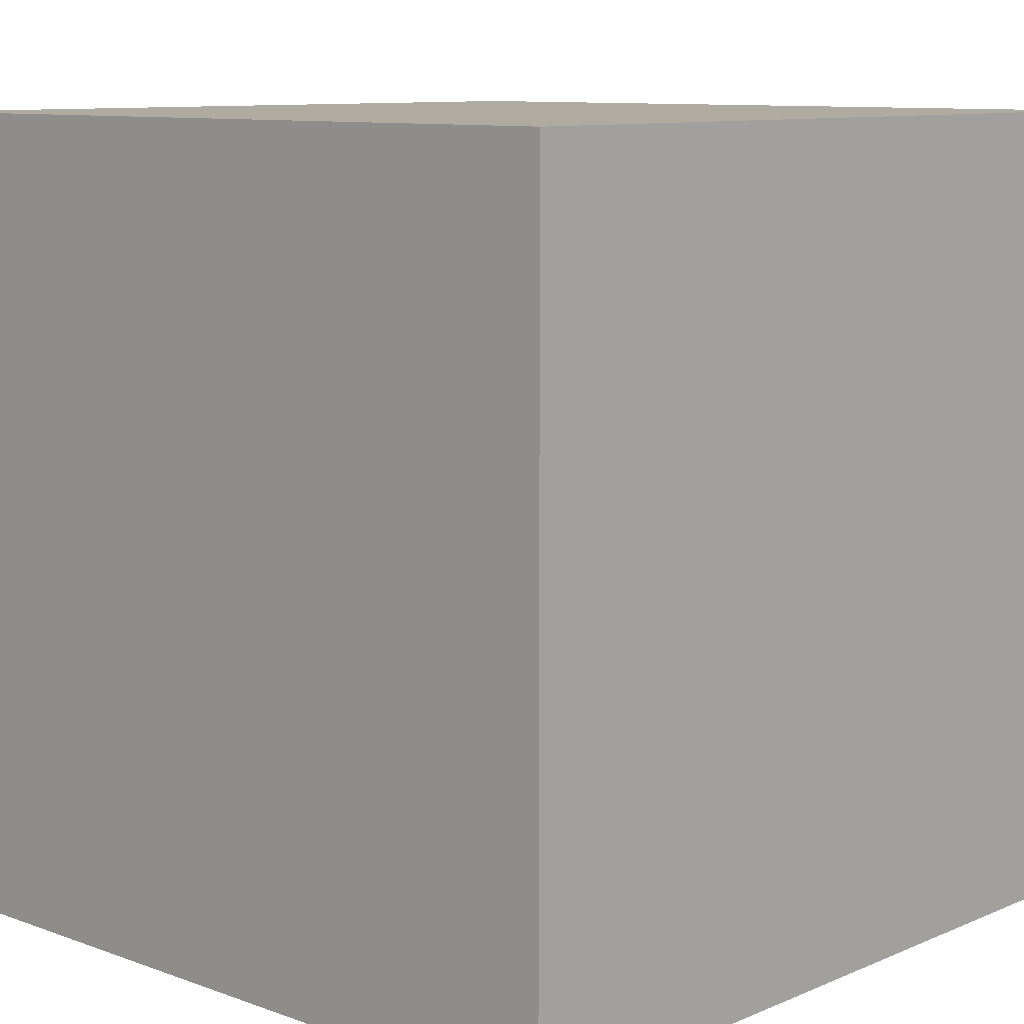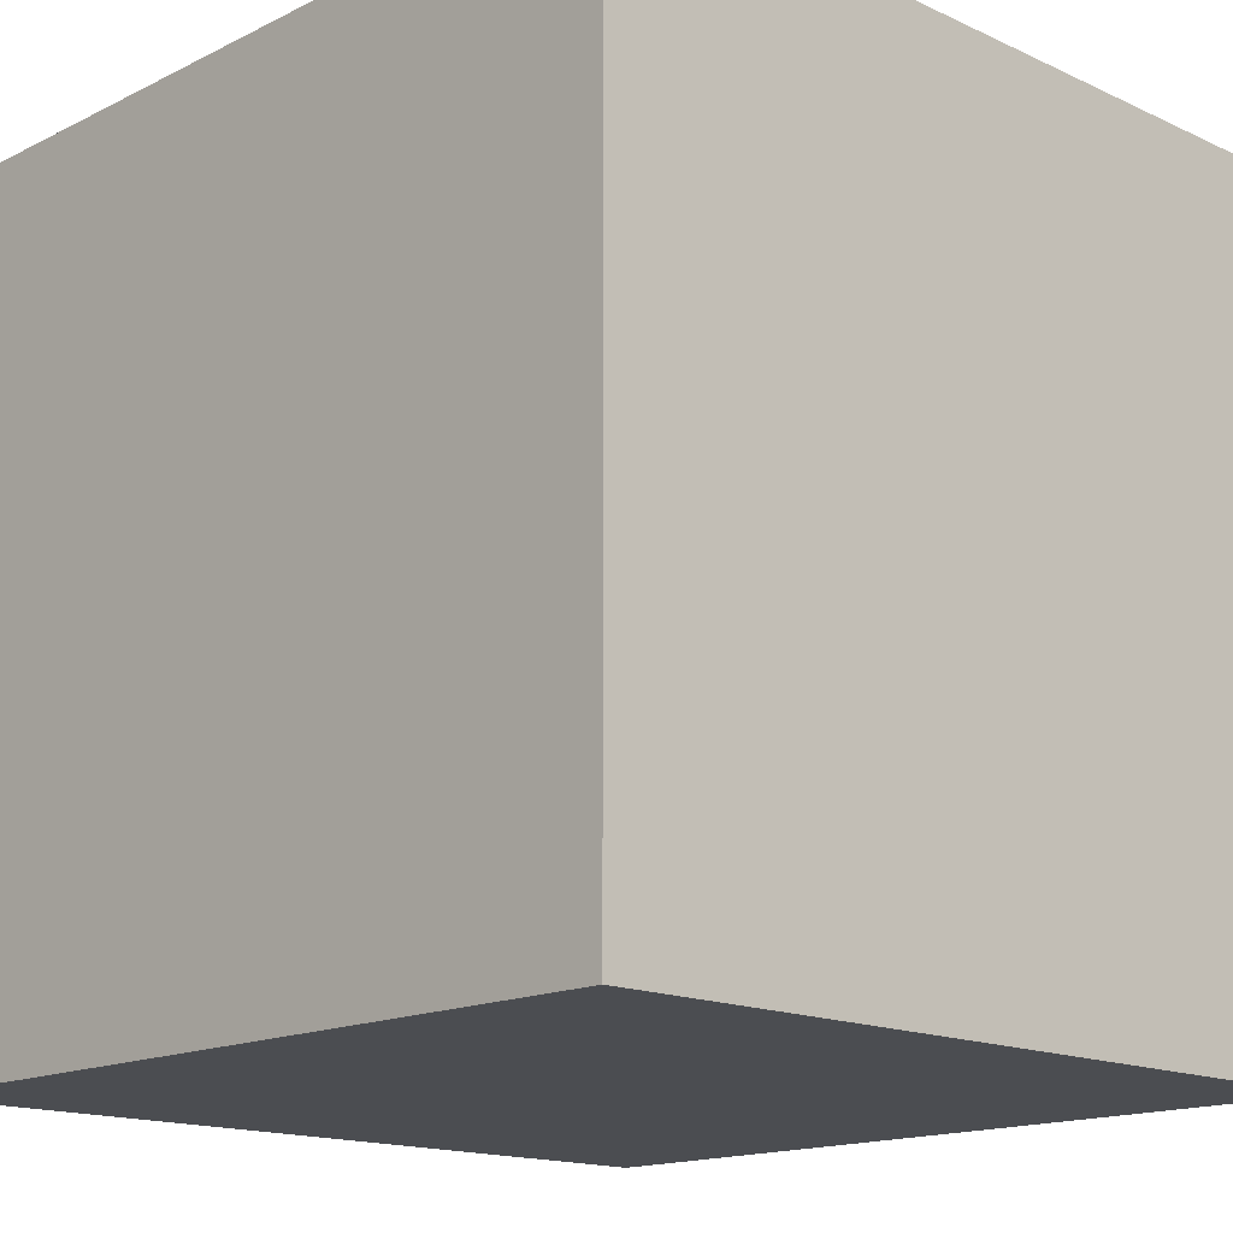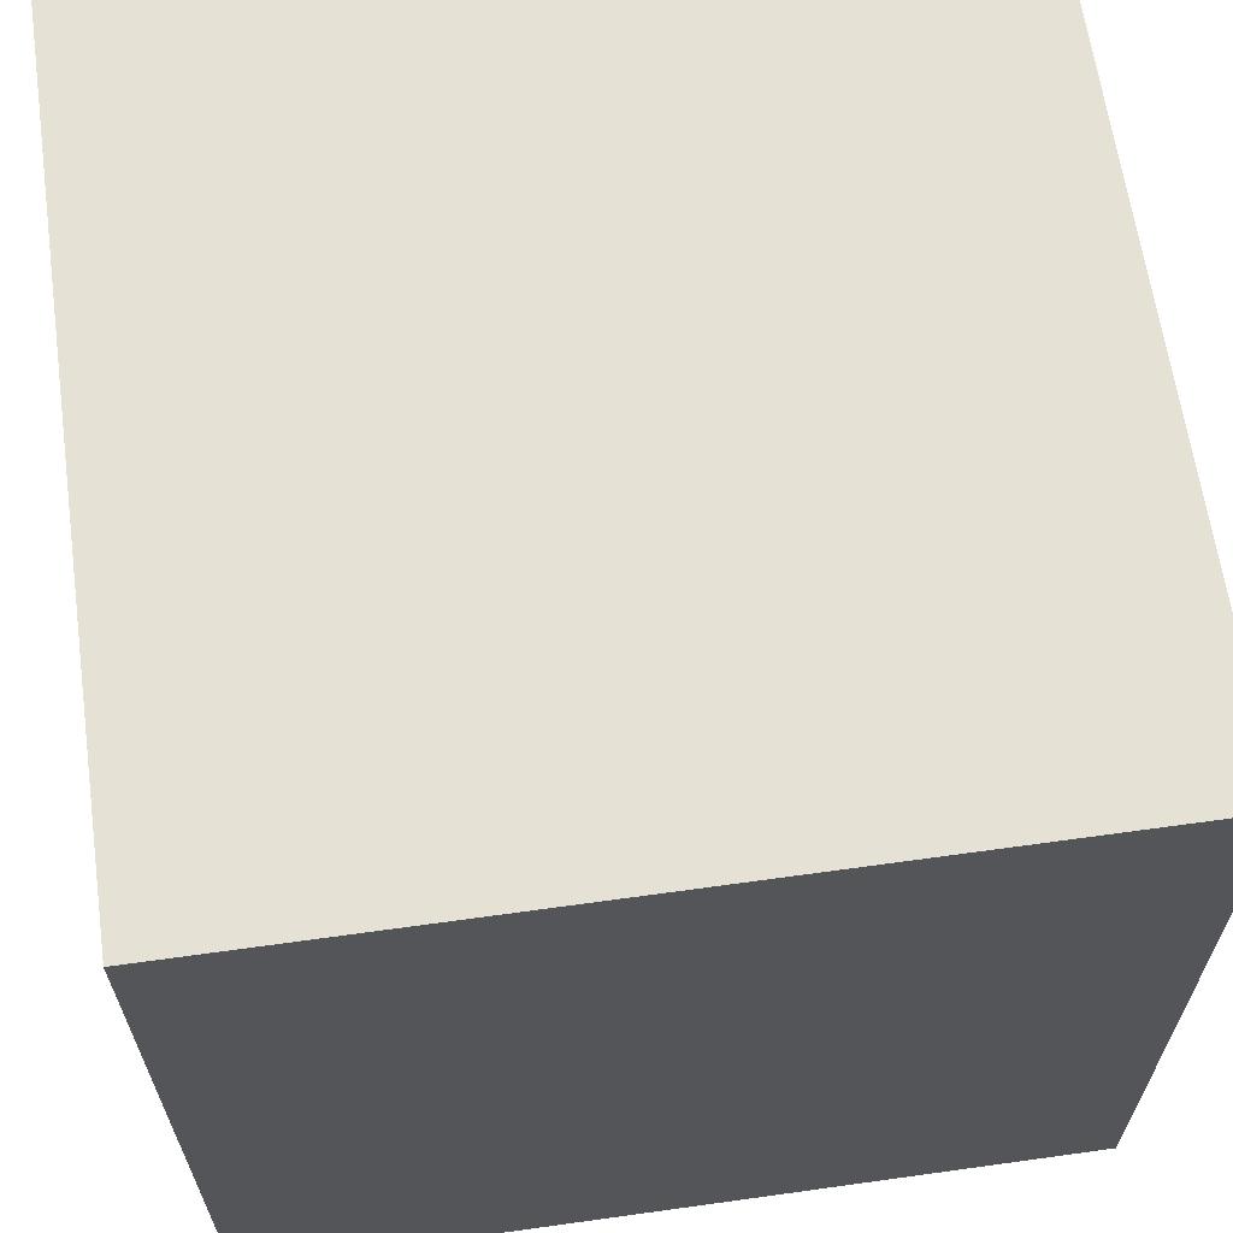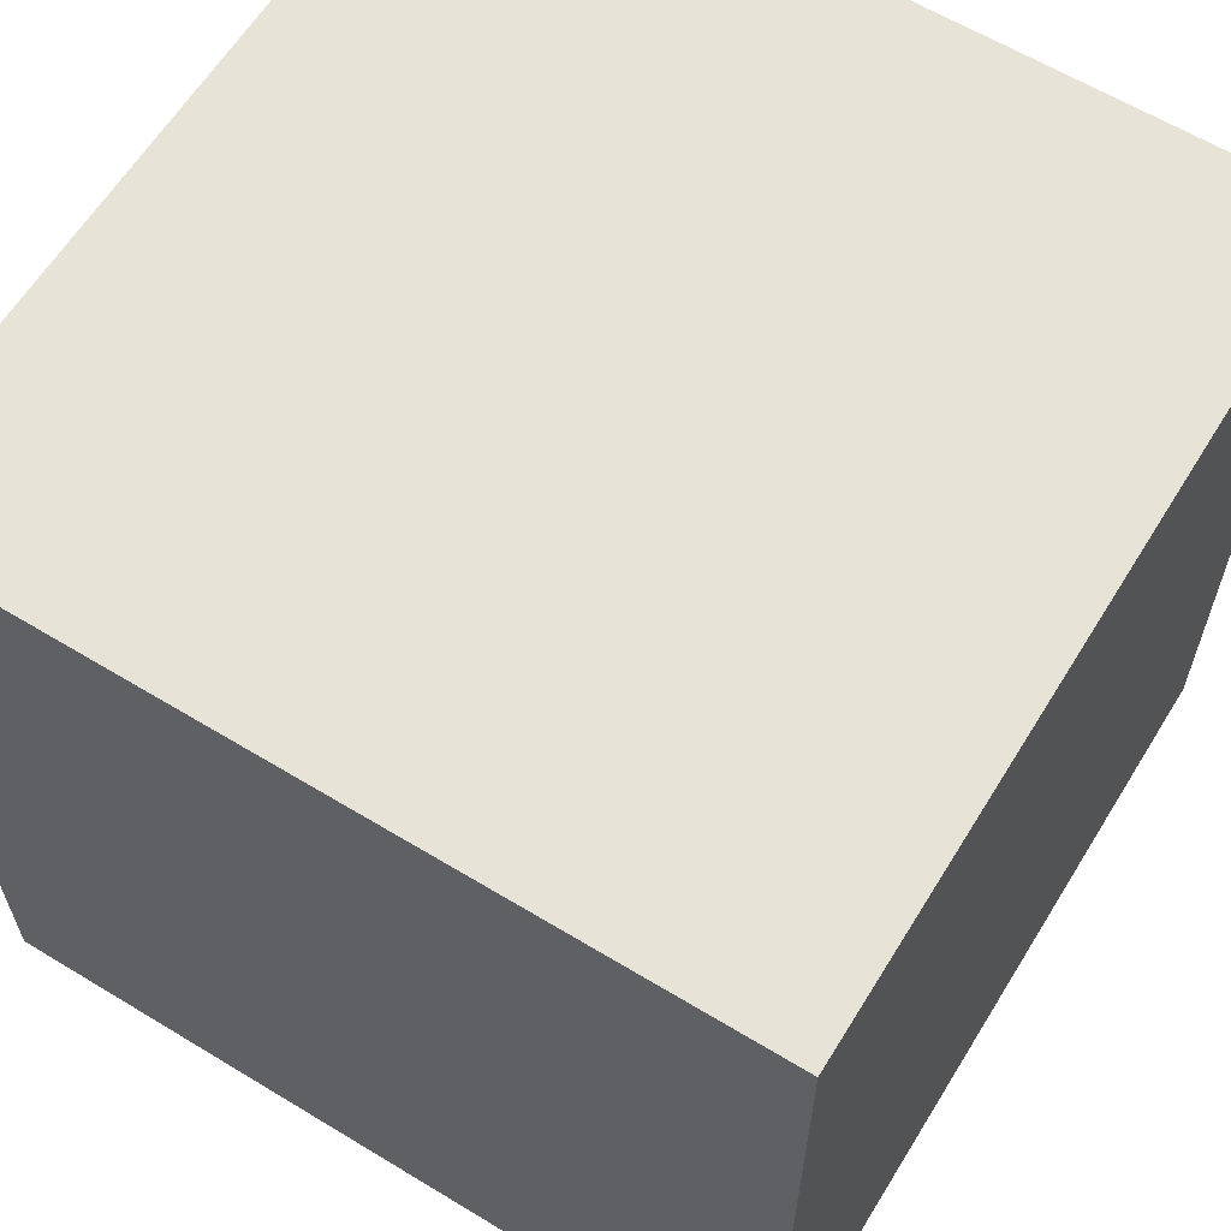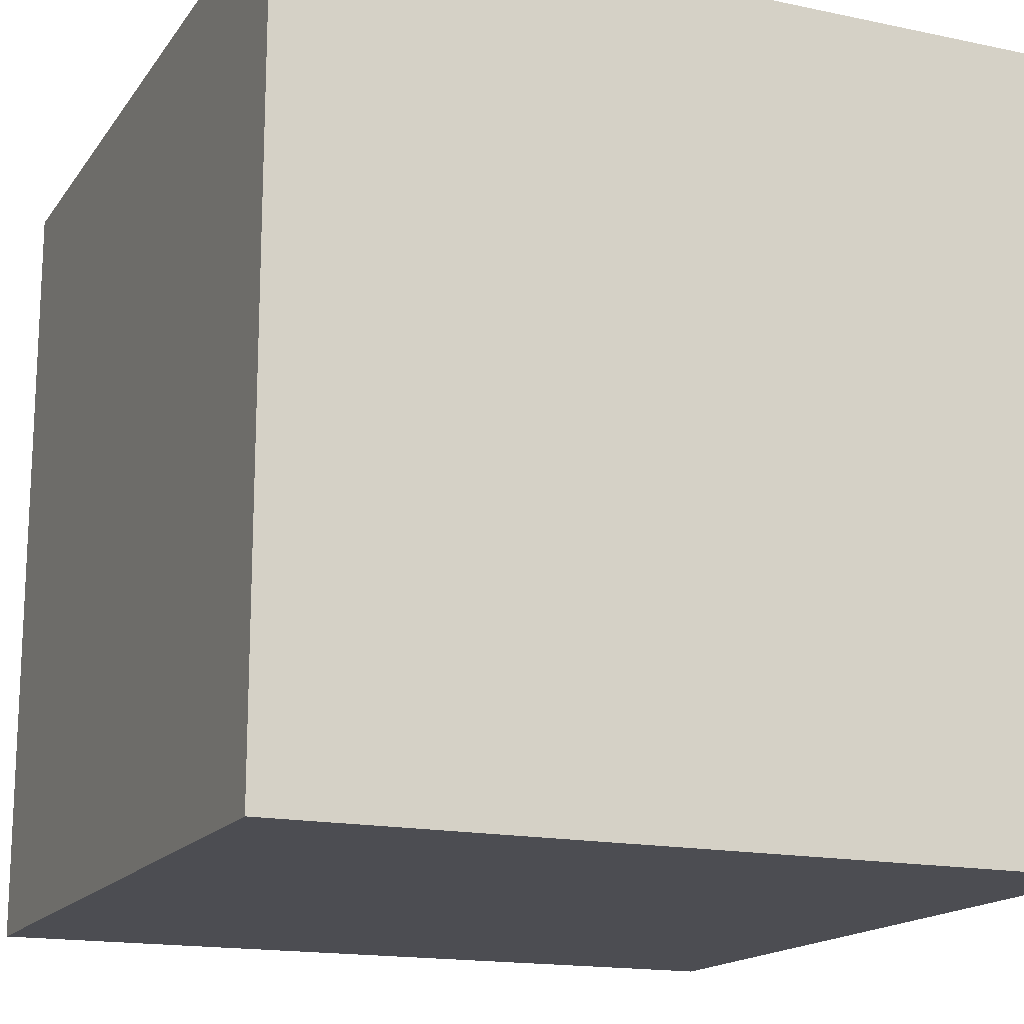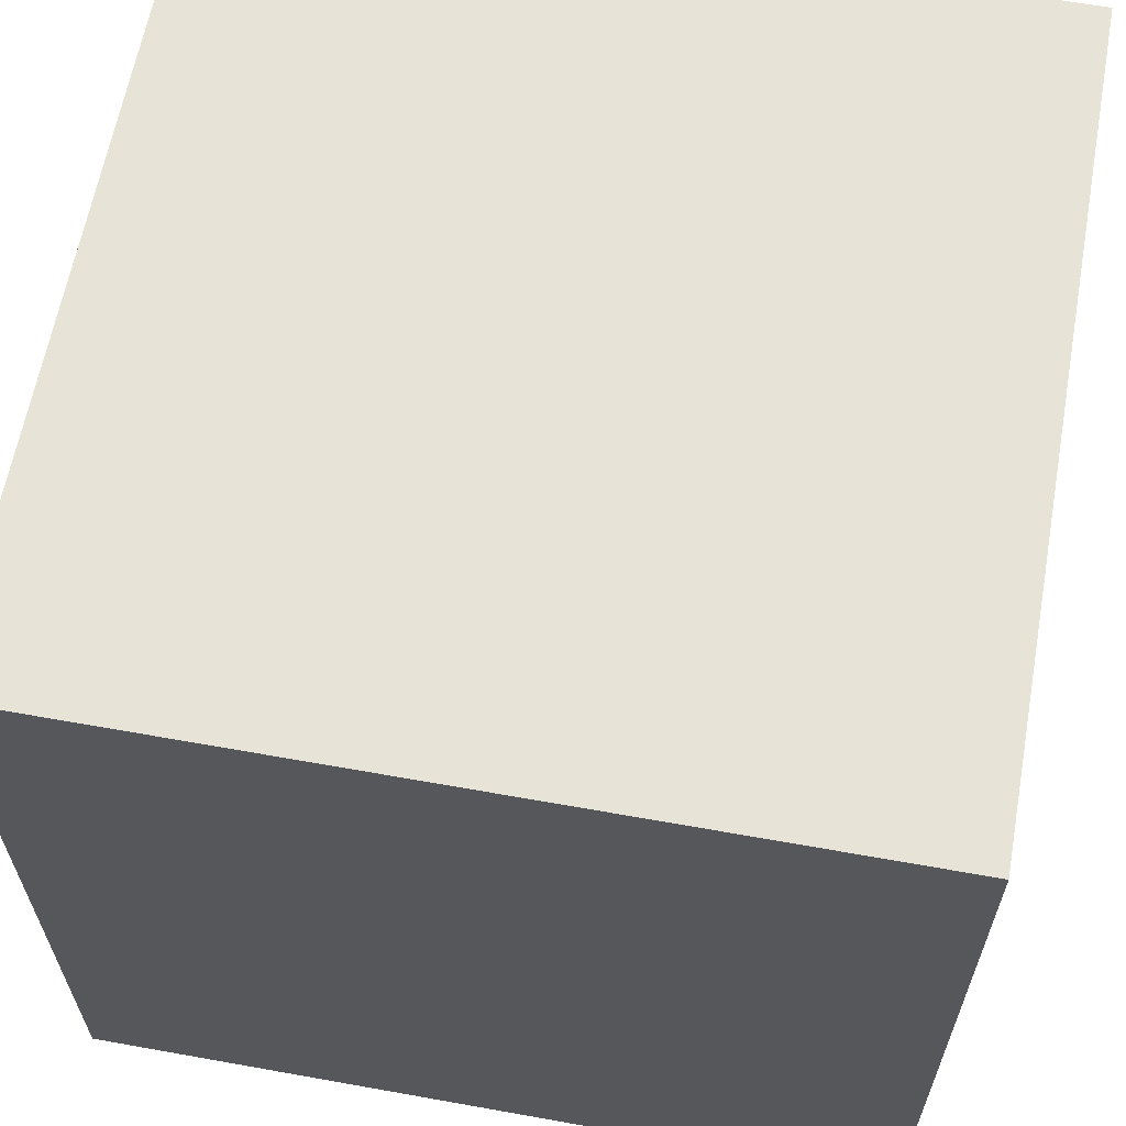
<metadata>
{"format":"obj","ext":"obj","renderer":"f3d","projection":"perspective","resolution":1024,"background":"white","views":[{"elev":9.8,"azim":42.8,"up":"+Y"},{"elev":-15.6,"azim":45.9,"up":"+Y"},{"elev":64.2,"azim":172.0,"up":"+Z"},{"elev":62.1,"azim":-58.4,"up":"+Z"},{"elev":-16.3,"azim":-113.5,"up":"+Y"},{"elev":62.6,"azim":10.3,"up":"+Z"}]}
</metadata>
<code>
o cube
v 0.375 0.75 0.375
v 0.375 -0 0.375
v 0.375 0.75 -0.375
v 0.375 0 -0.375
v -0.375 0.75 -0.375
v -0.375 0 -0.375
v -0.375 0.75 0.375
v -0.375 -0 0.375
f 1 2 3
f 2 4 3
f 5 6 7
f 6 8 7
f 5 7 3
f 7 1 3
f 8 6 2
f 6 4 2
f 7 8 1
f 8 2 1
f 3 4 5
f 4 6 5

</code>
